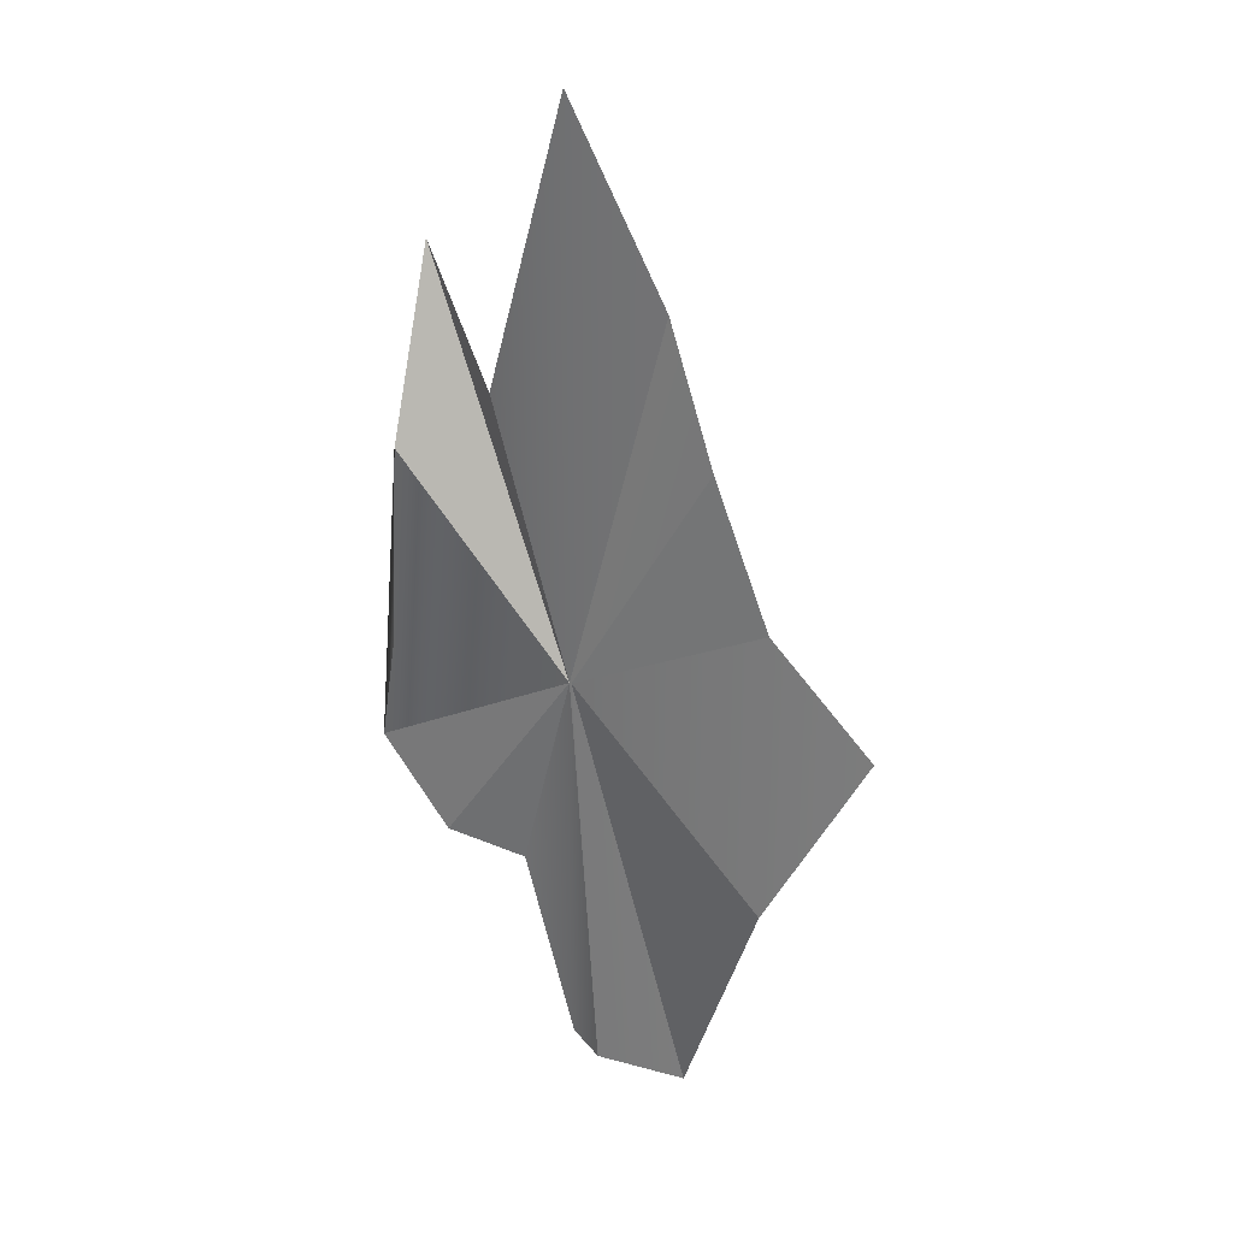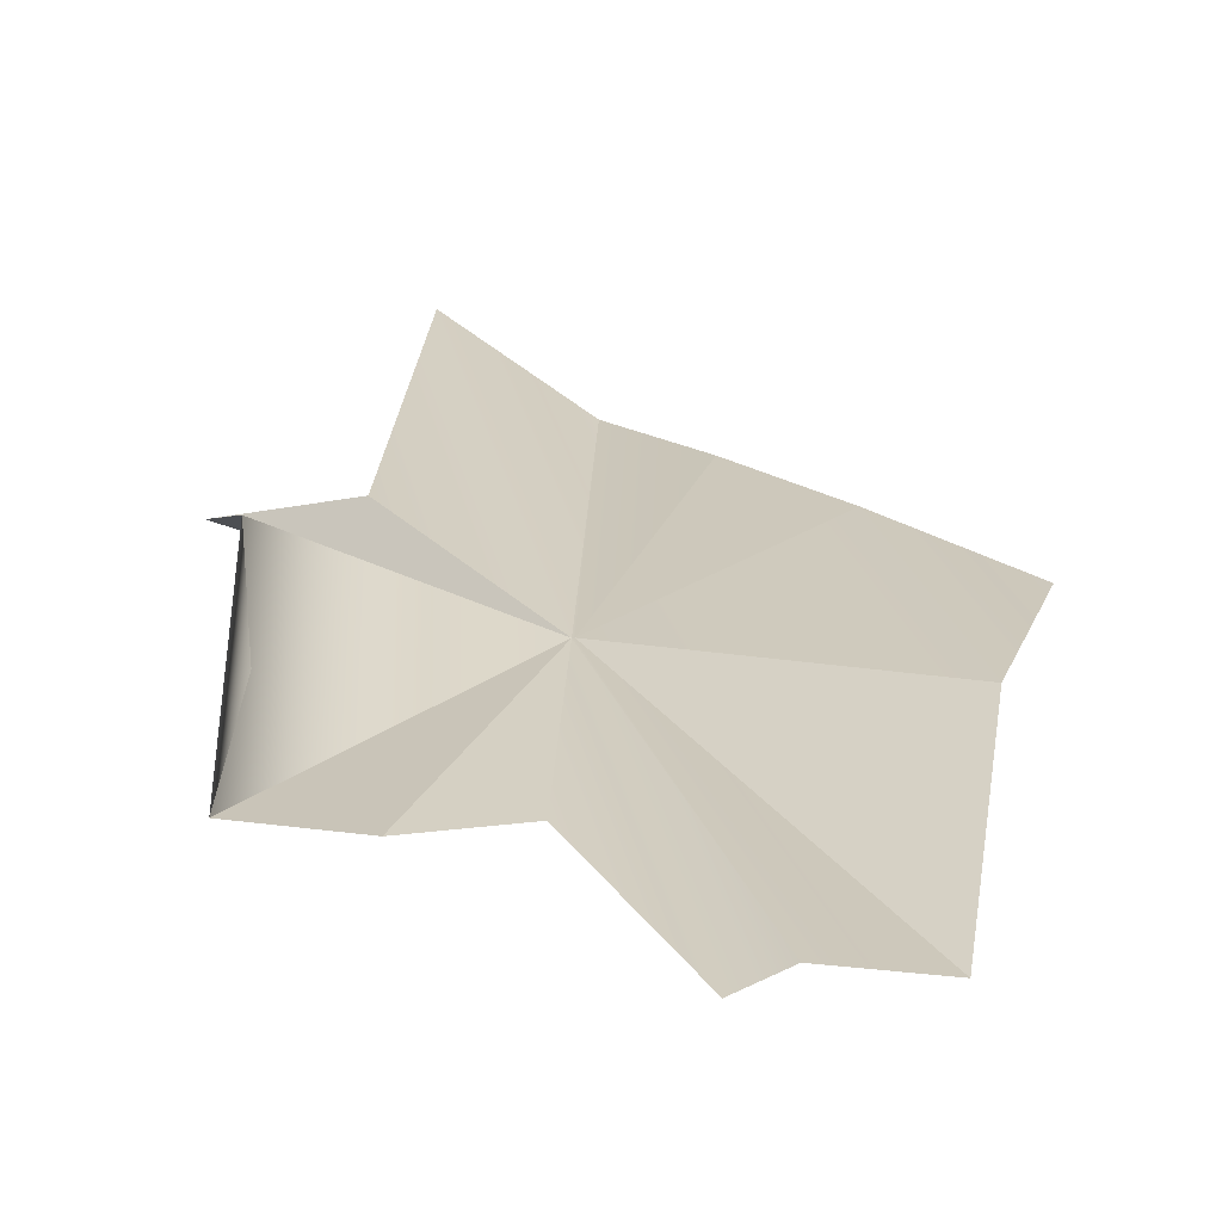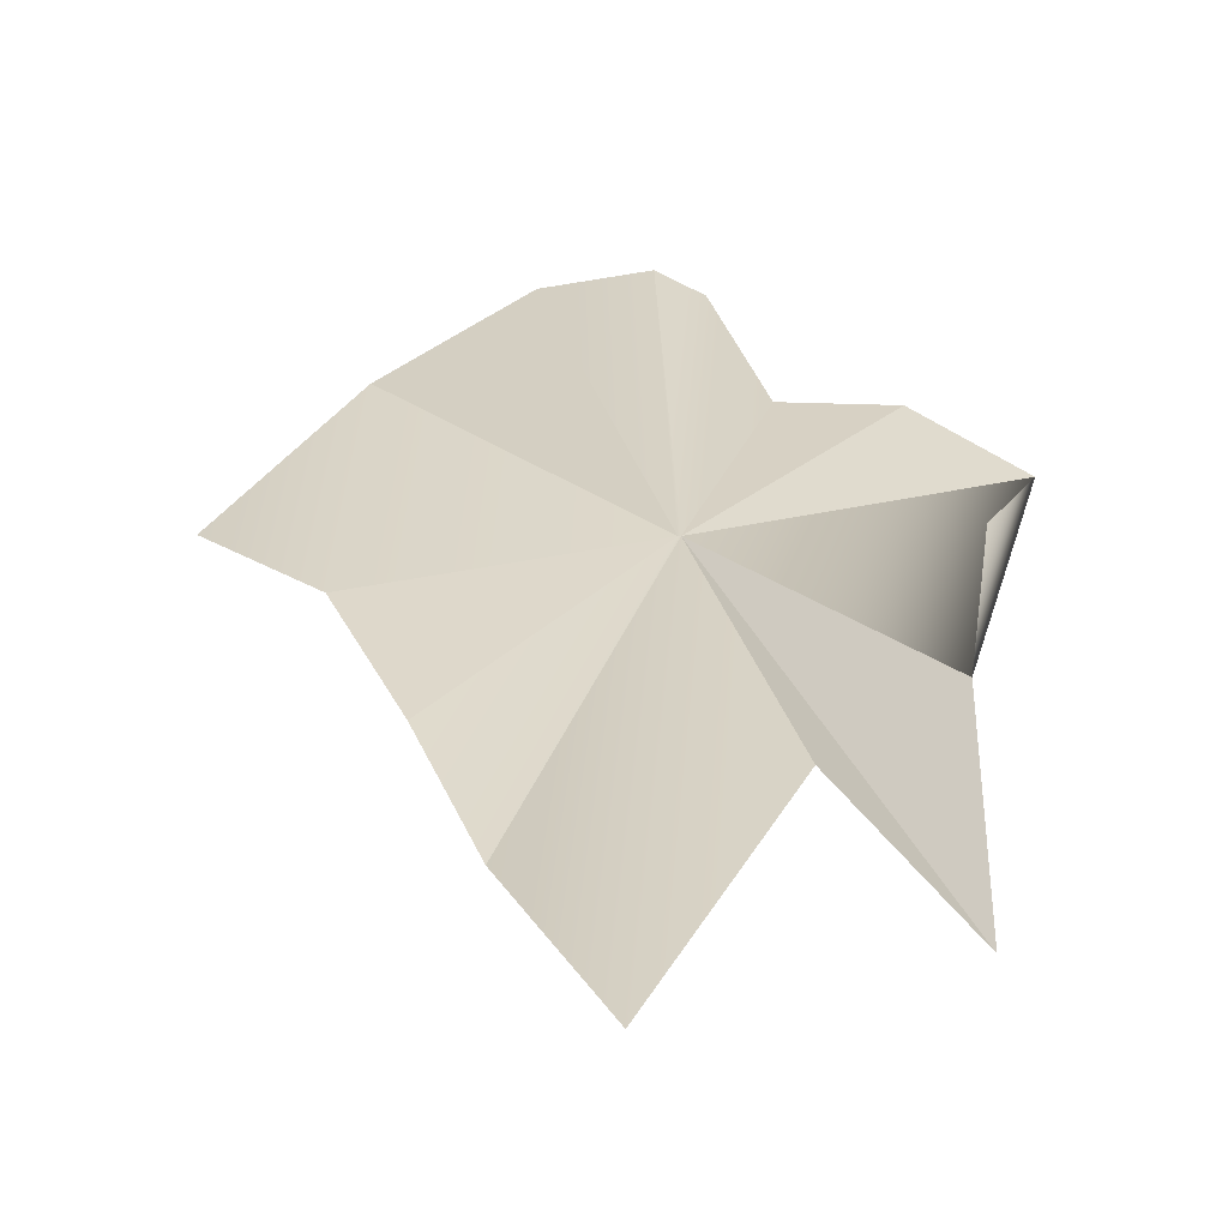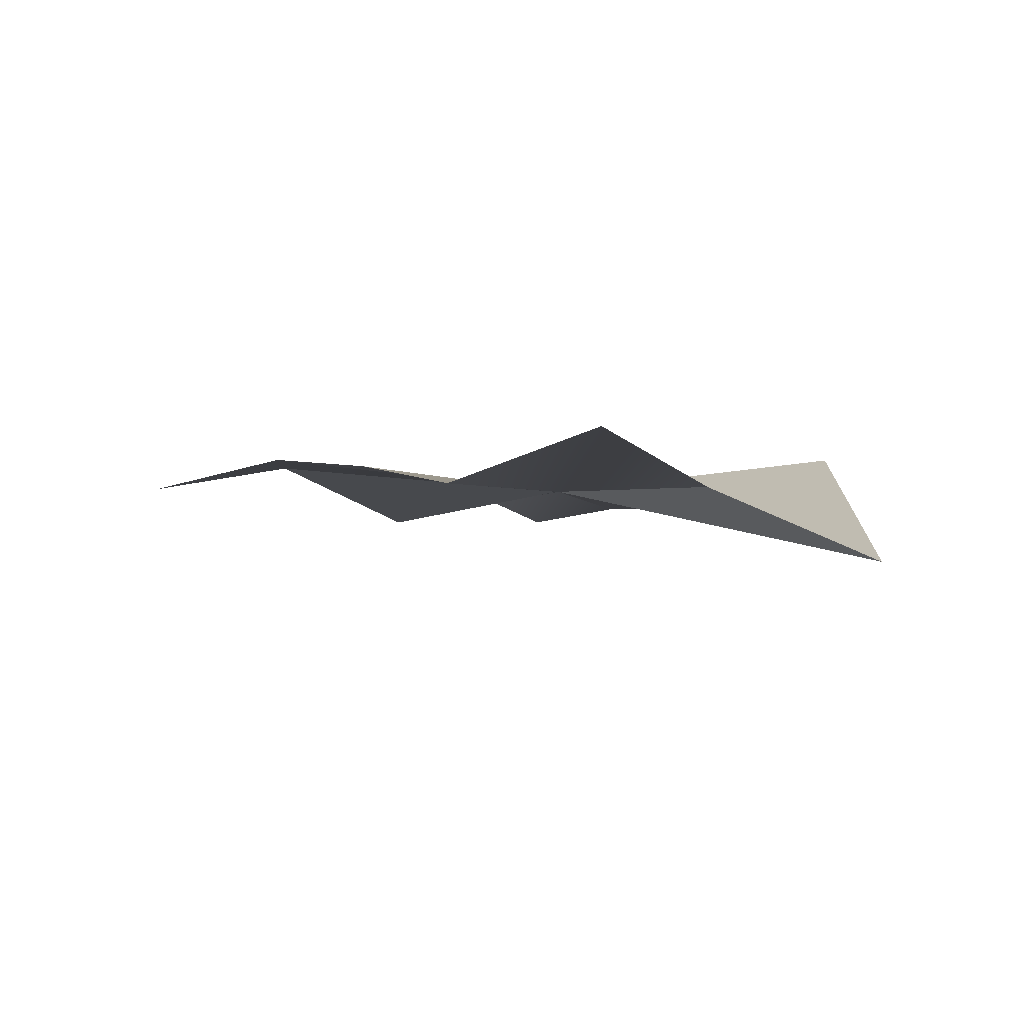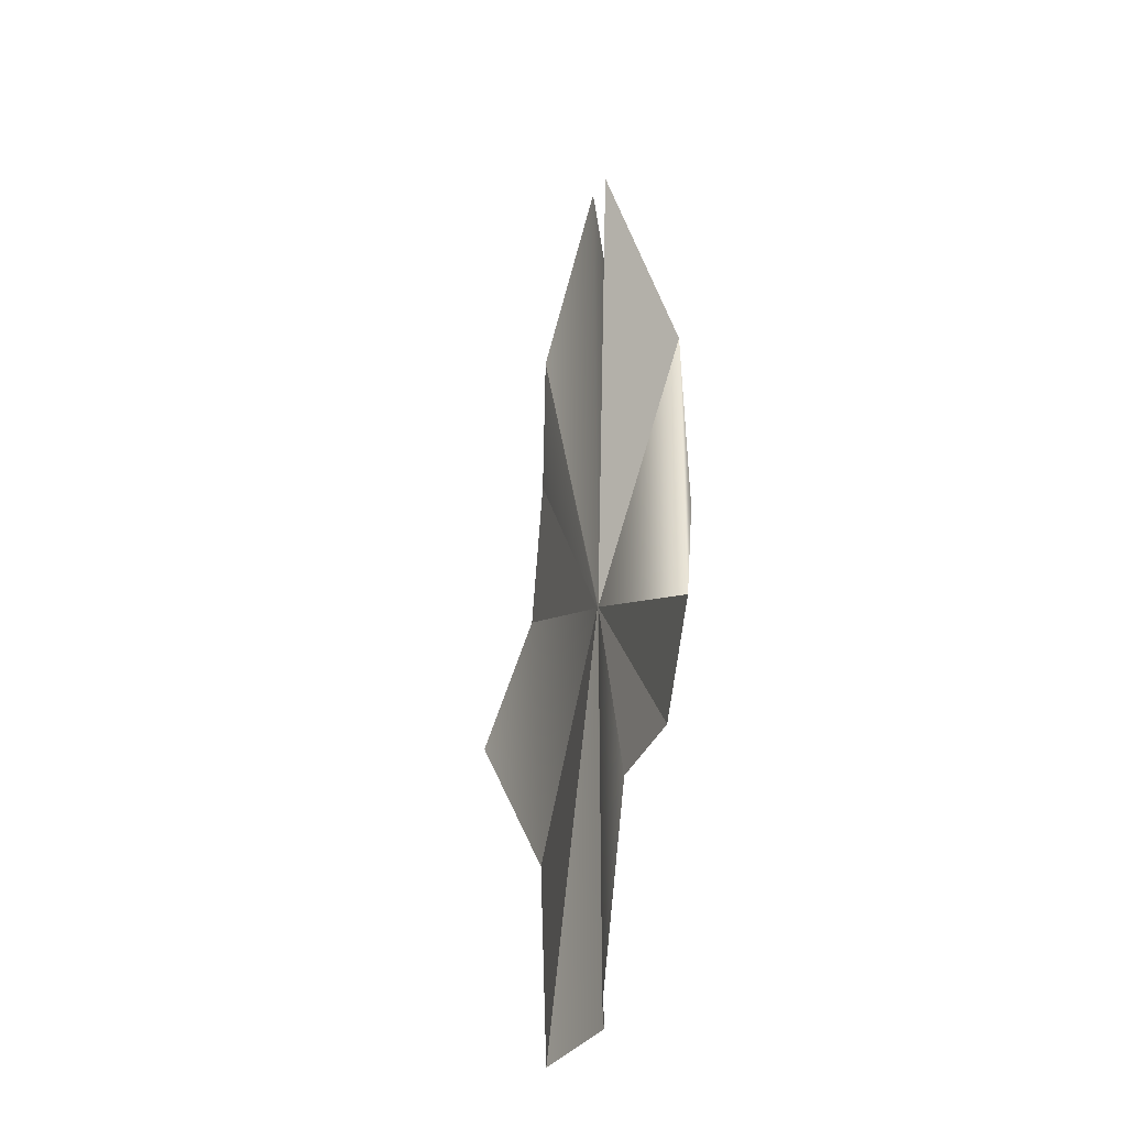
<metadata>
{"format":"obj","ext":"obj","renderer":"f3d","projection":"perspective","resolution":1024,"background":"white","views":[{"elev":30.7,"azim":-148.6,"up":"+Z"},{"elev":26.0,"azim":169.0,"up":"+Y"},{"elev":27.1,"azim":3.7,"up":"+Y"},{"elev":-3.5,"azim":-1.7,"up":"+Y"},{"elev":-36.7,"azim":67.7,"up":"+Z"}]}
</metadata>
<code>
g pb_Mesh347396
v 5.401 0.1826 -0.4872
v 4.975 0.2532 5.445
v 6.434 -0.5178 -4.024
v 4.975 0.2532 5.445
v 0.02291 0 0
v 6.434 -0.5178 -4.024
v 4.975 0.2532 5.445
v 5.325 -1.938 10.23
v 0.02291 0 0
v 5.325 -1.938 10.23
v 2.495 -0.4005 7.312
v 0.02291 0 0
v 2.495 -0.4005 7.312
v 0 0 15.5
v 0.02291 0 0
v -2.429 -0.5619 10.41
v 6.434 -0.5178 -4.024
v 0.02291 0 0
v 4 0 -6
v 0.02291 0 0
v -2.429 -0.5619 10.41
v -0.03437 0 0
v -4 0 7
v 4 0 -6
v 0.02291 0 0
v 1.5 0 -6
v -4 0 7
v -5.799 0.4003 3.396
v -0.03437 0 0
v 0.02291 0 0
v 3.817e-06 5.713e-06 -11.35
v -1.081 0.4996 -11.43
v 0.02291 0 0
v -0.03437 0 0
v -1.081 0.4996 -11.43
v -3.5 0 -11.5
v -0.03437 0 0
v -6.026 0.8274 -4.478
v -3.5 0 -11.5
v -0.03437 0 0
v -5.799 0.4003 3.396
v -6.026 0.8274 -4.478
v -8.5 0 0.5
g pb_Mesh347396_0
f 3 2 1
f 6 5 4
f 9 8 7
f 12 11 10
f 15 14 13
f 15 16 14
f 19 18 17
f 22 21 20
f 22 23 21
f 26 25 24
f 29 28 27
f 31 30 26
f 31 32 30
f 35 34 33
f 35 36 34
f 39 38 37
f 42 41 40
f 42 43 41

</code>
